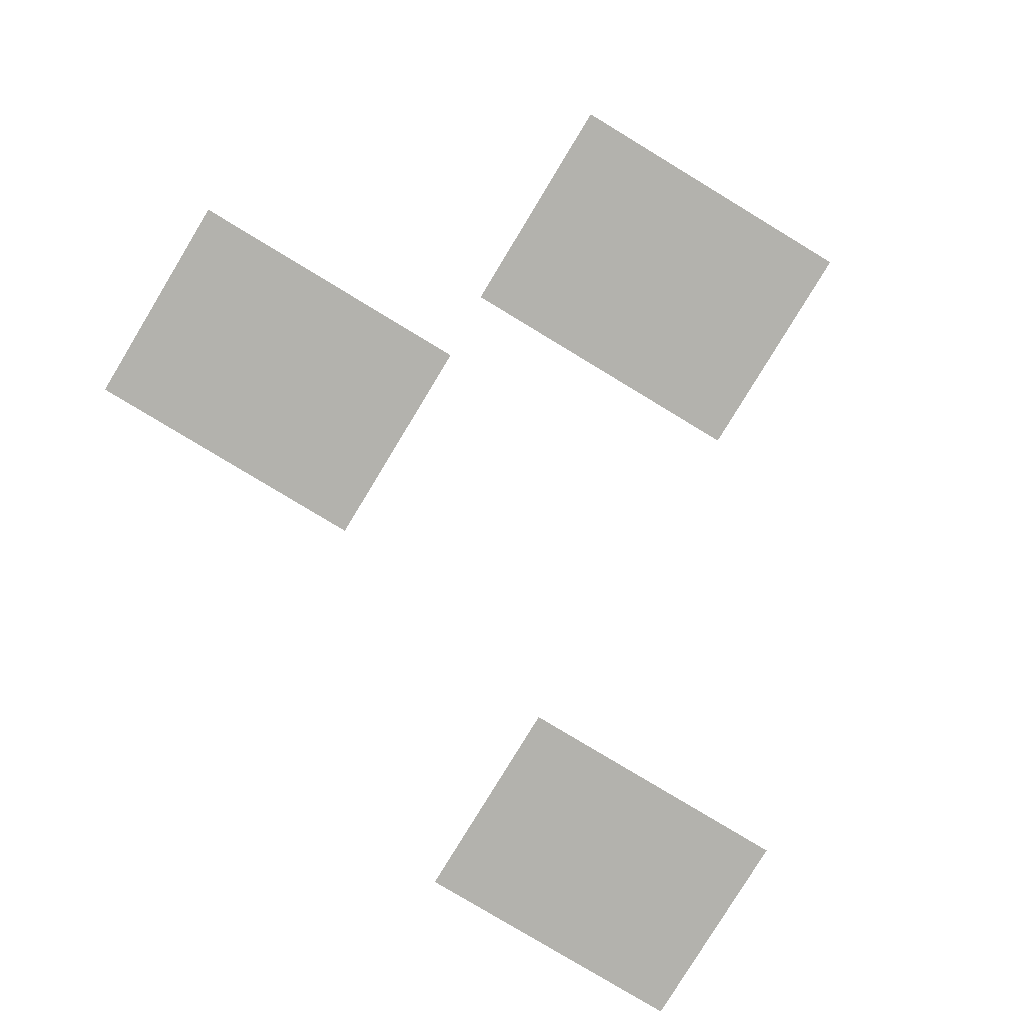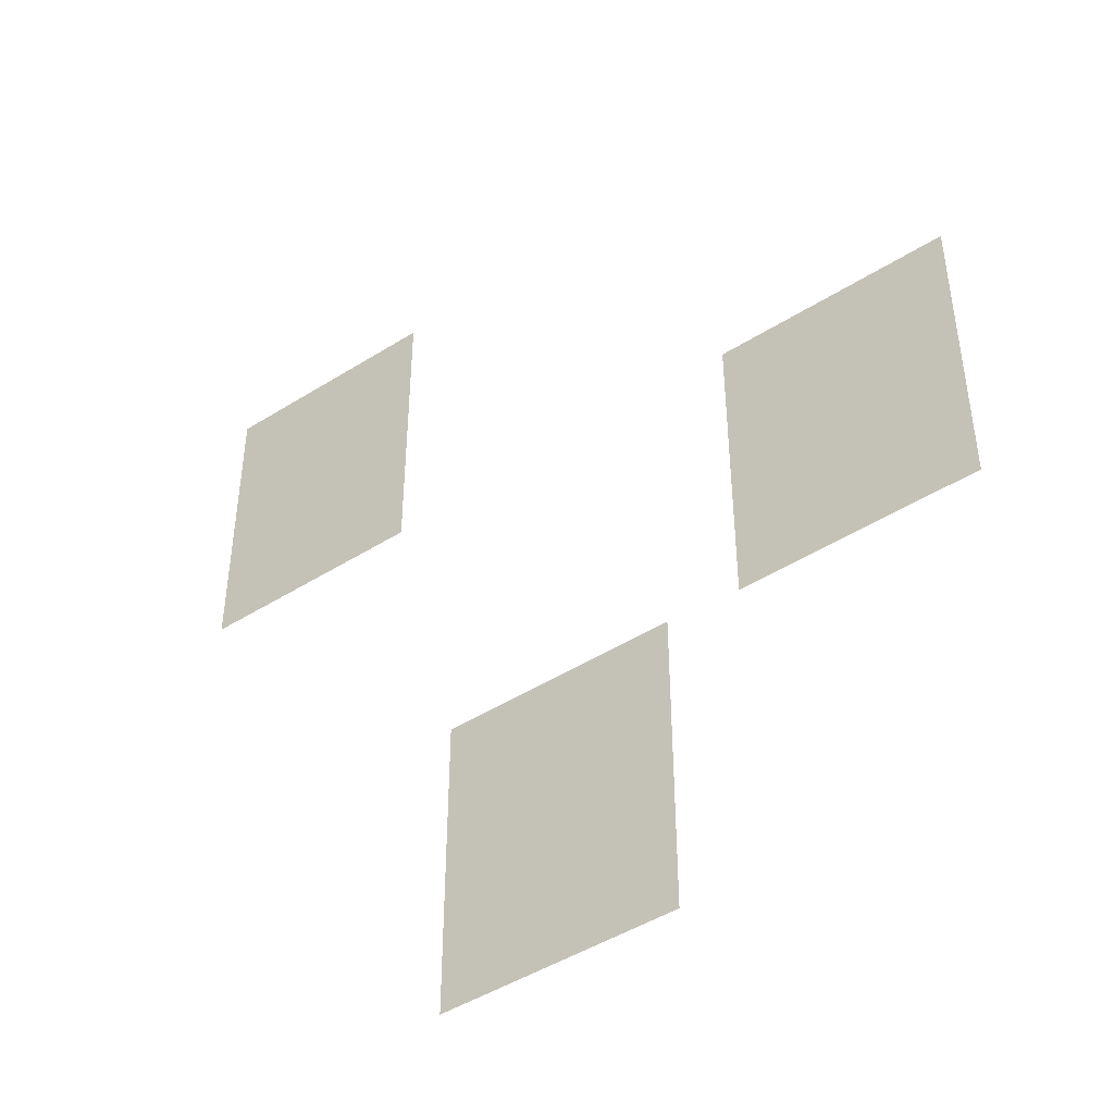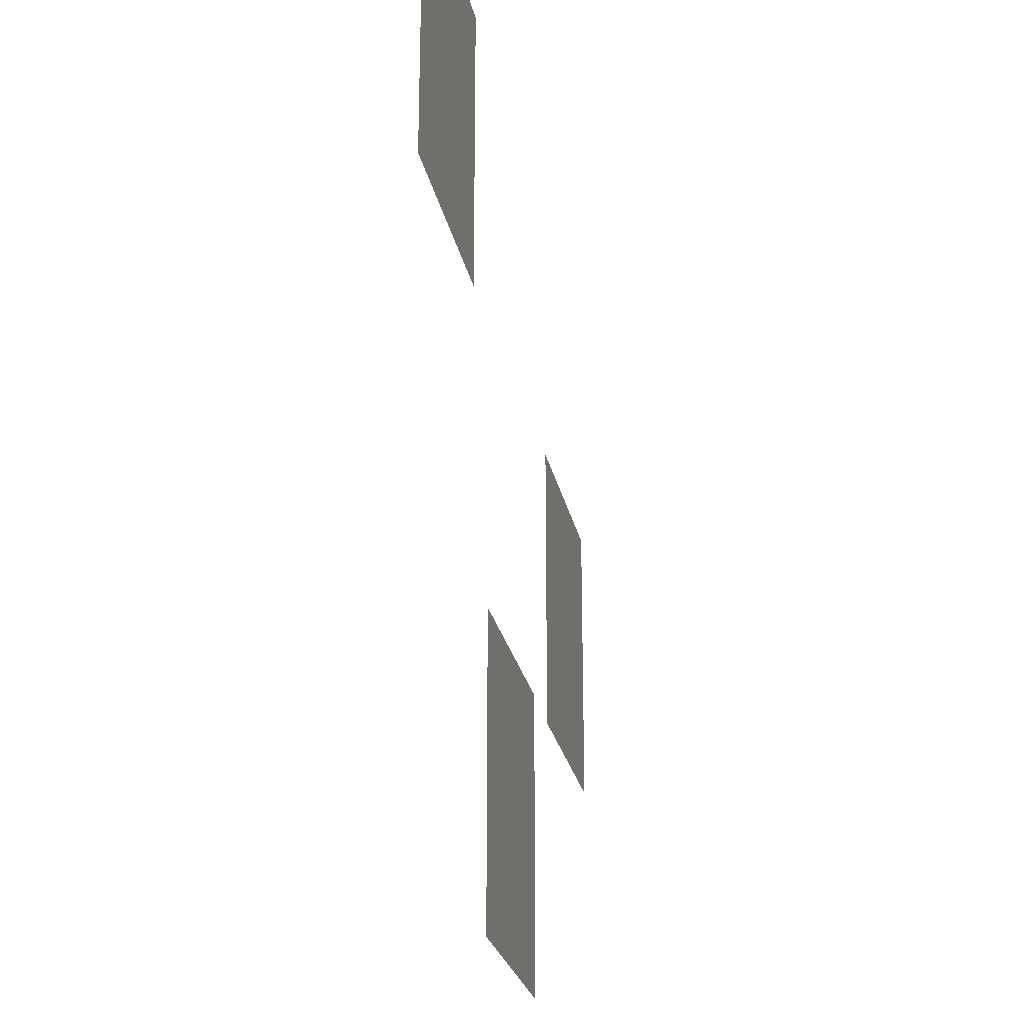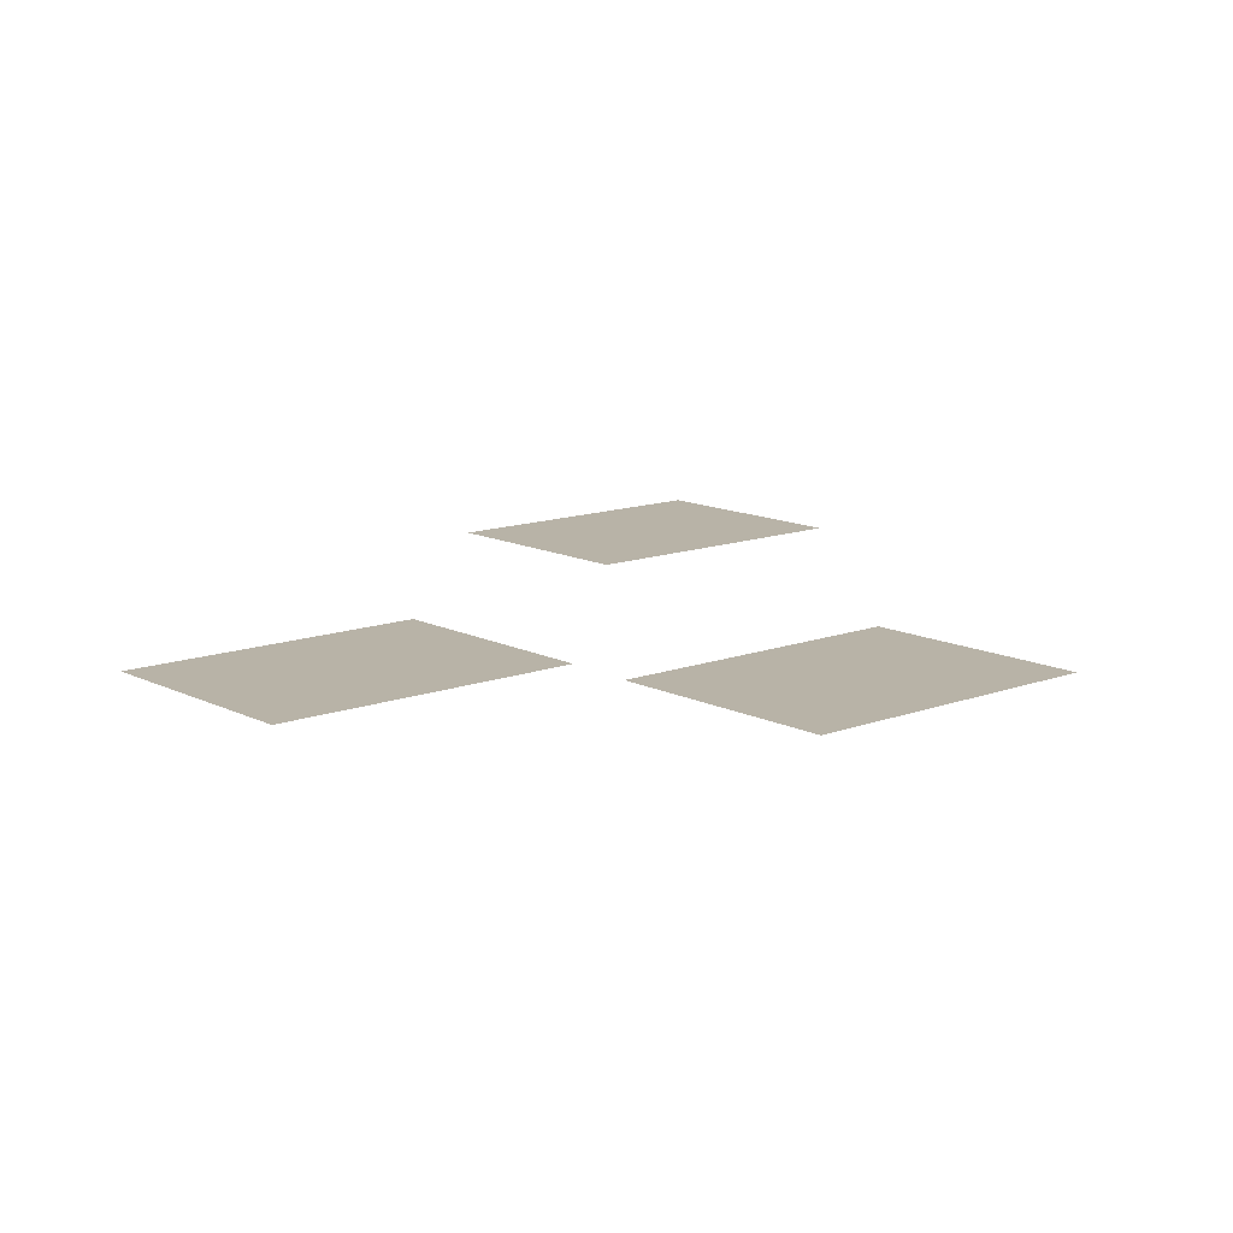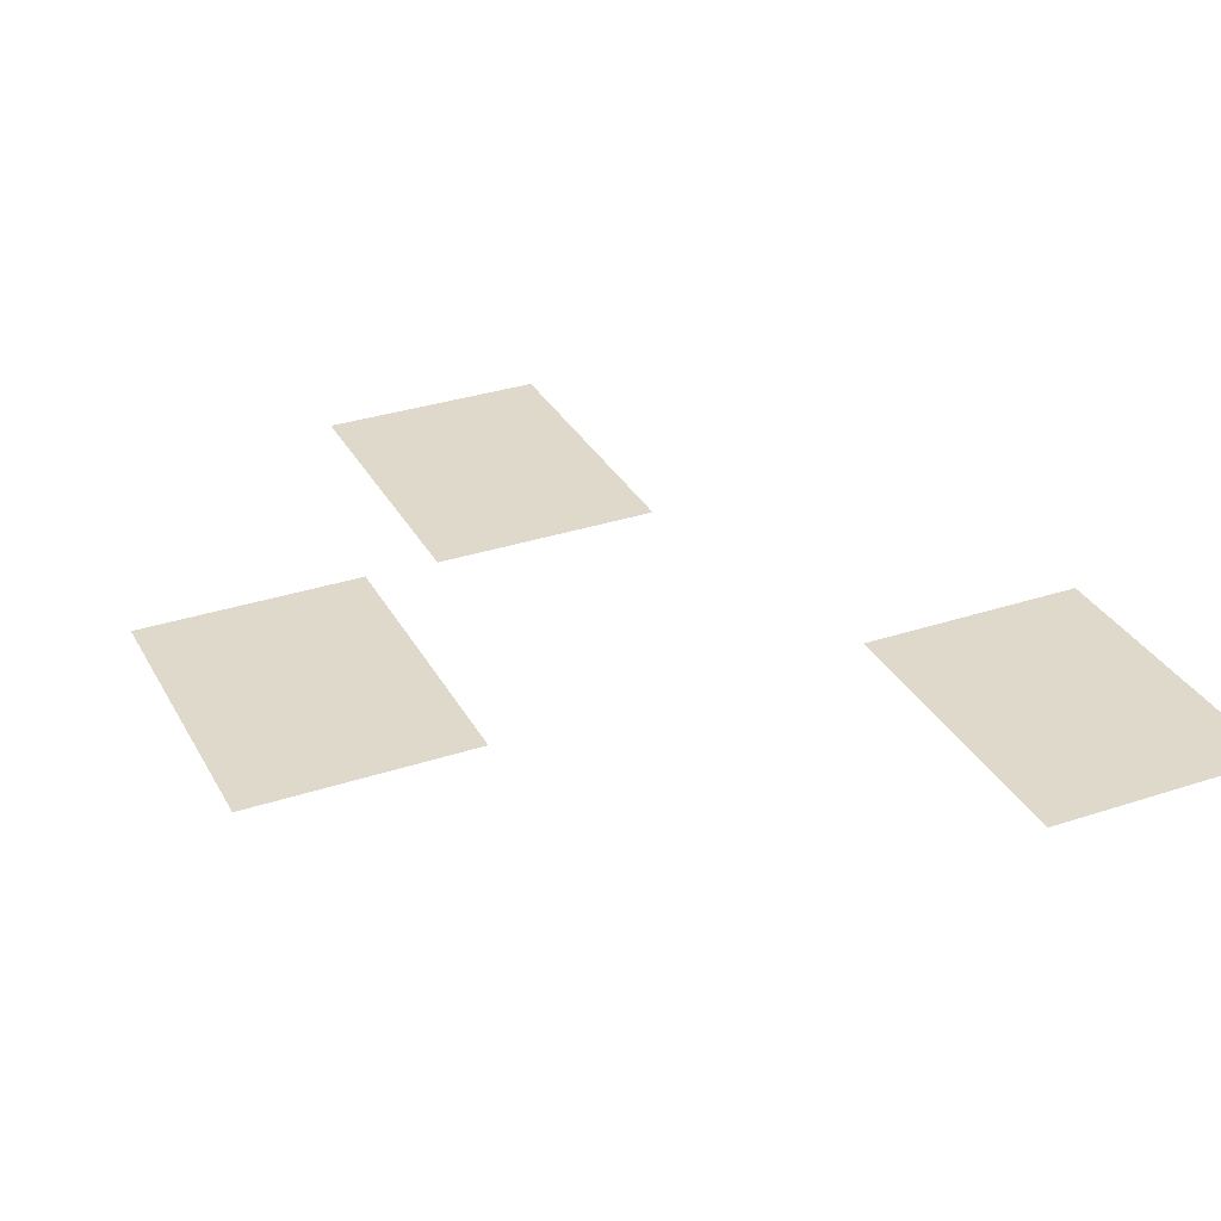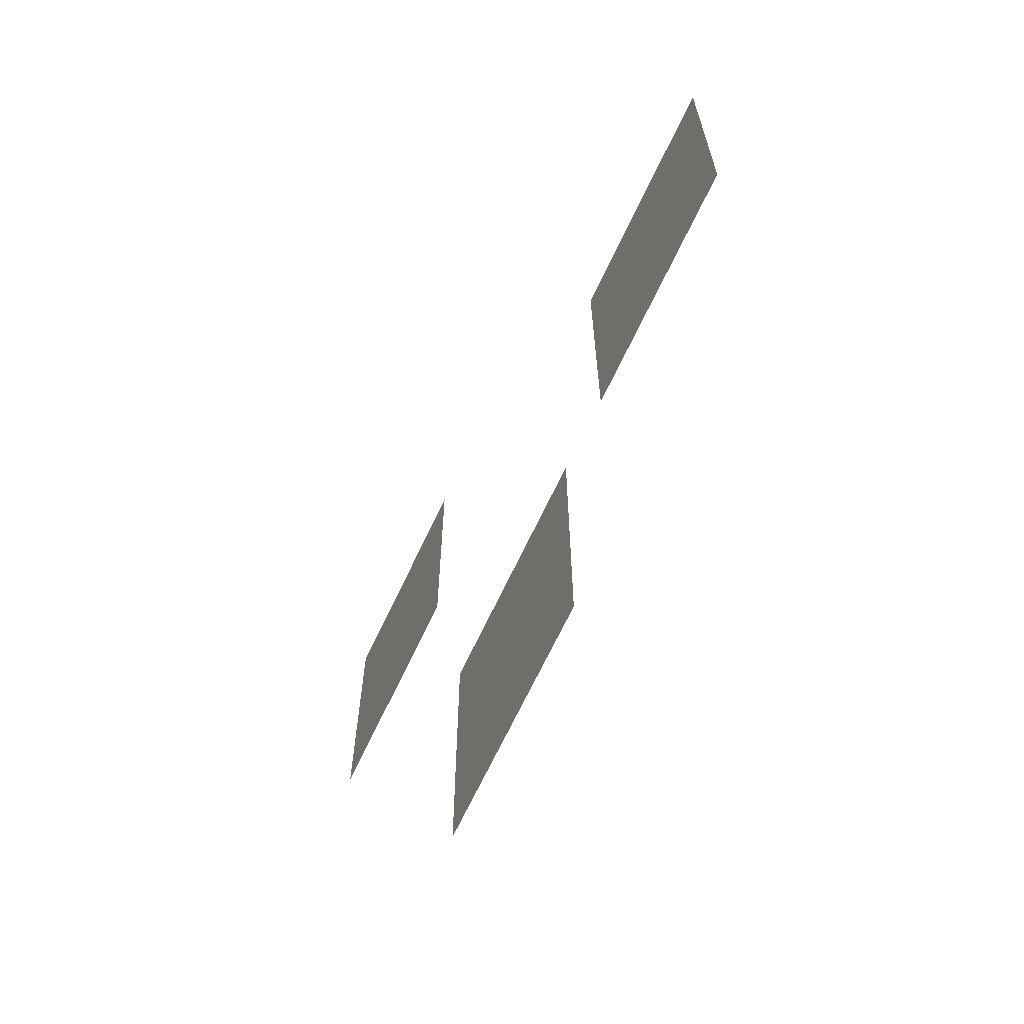
<metadata>
{"format":"obj","ext":"obj","renderer":"f3d","projection":"perspective","resolution":1024,"background":"white","views":[{"elev":-79.4,"azim":58.8,"up":"+Z"},{"elev":-46.1,"azim":35.9,"up":"+Y"},{"elev":-24.9,"azim":-78.9,"up":"+Y"},{"elev":12.7,"azim":49.1,"up":"+Z"},{"elev":32.3,"azim":155.2,"up":"+Z"},{"elev":-67.9,"azim":64.8,"up":"+Y"}]}
</metadata>
<code>
v -2560 -1024 0
v -2755 -1024 0
v -2755 -764 0
v -2560 -764 0
v -2048 -1280 0
v -2243 -1280 0
v -2243 -1020 0
v -2048 -1020 0
v -2304 -1536 0
v -2499 -1536 0
v -2499 -1276 0
v -2304 -1276 0
g LevelSelectMap_mesh_0129
f 1 2 3 4
f 5 6 7 8
f 9 10 11 12

</code>
